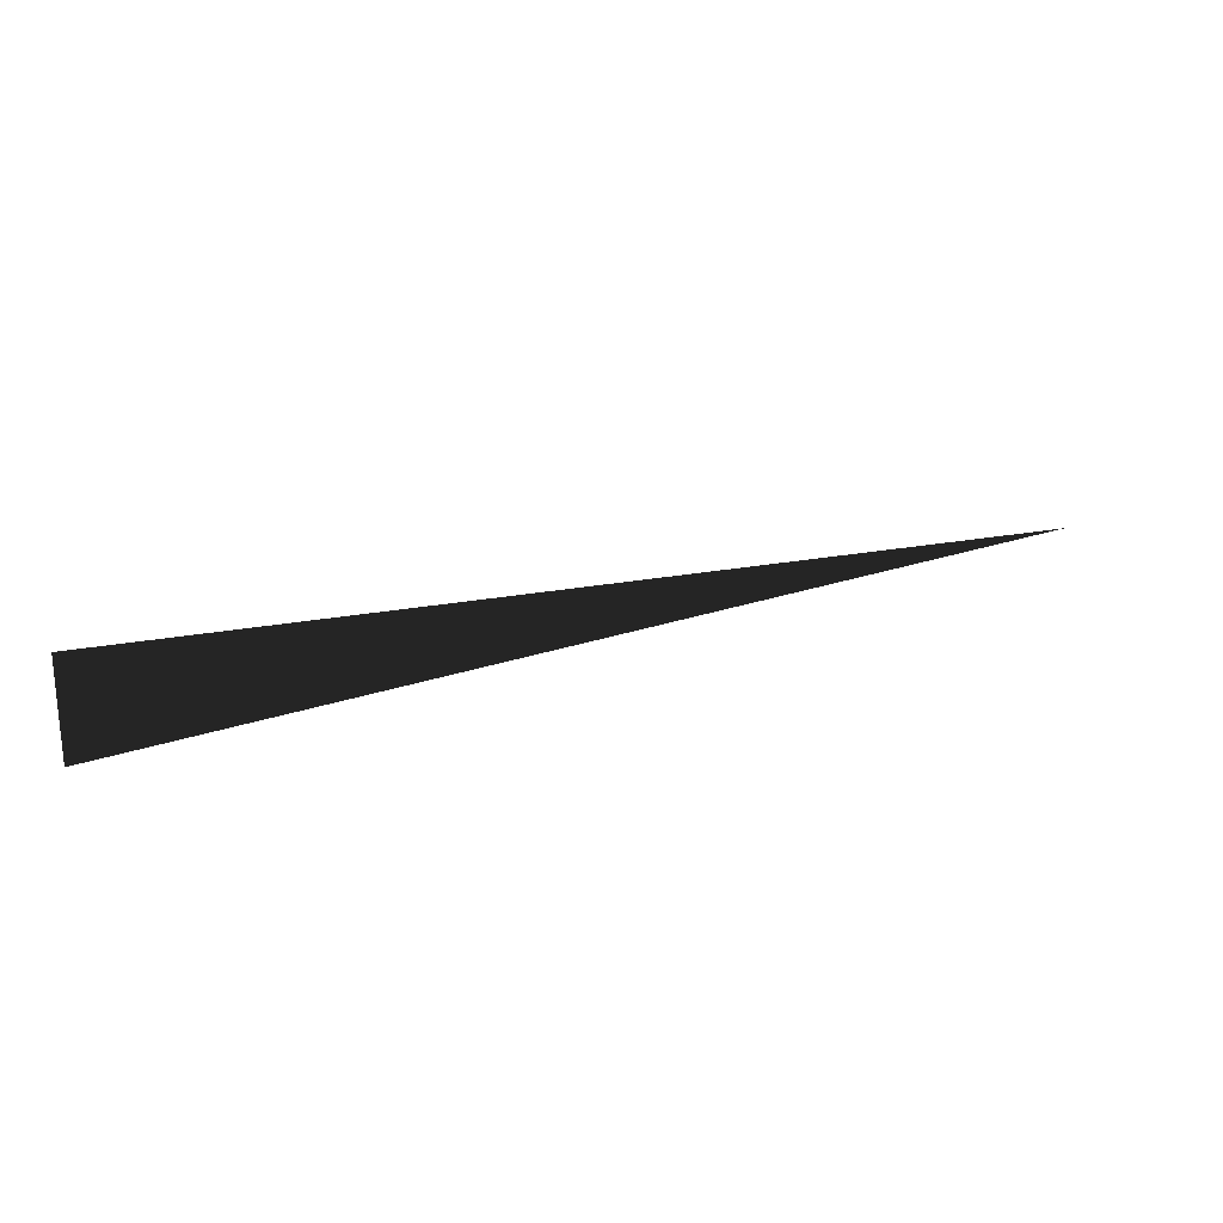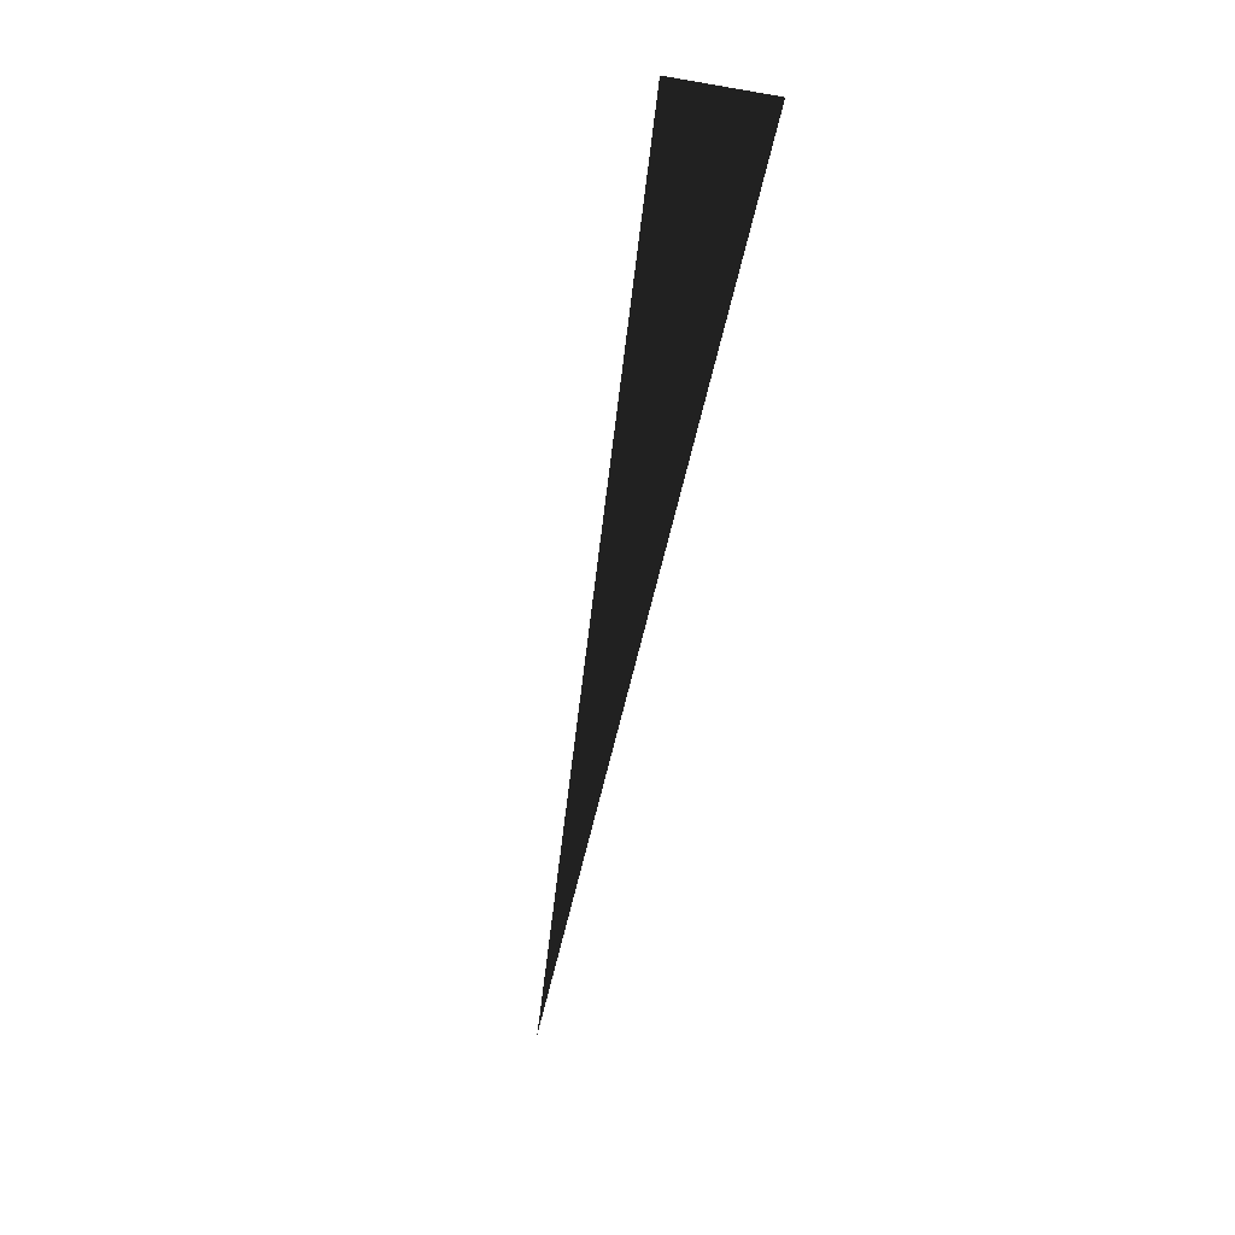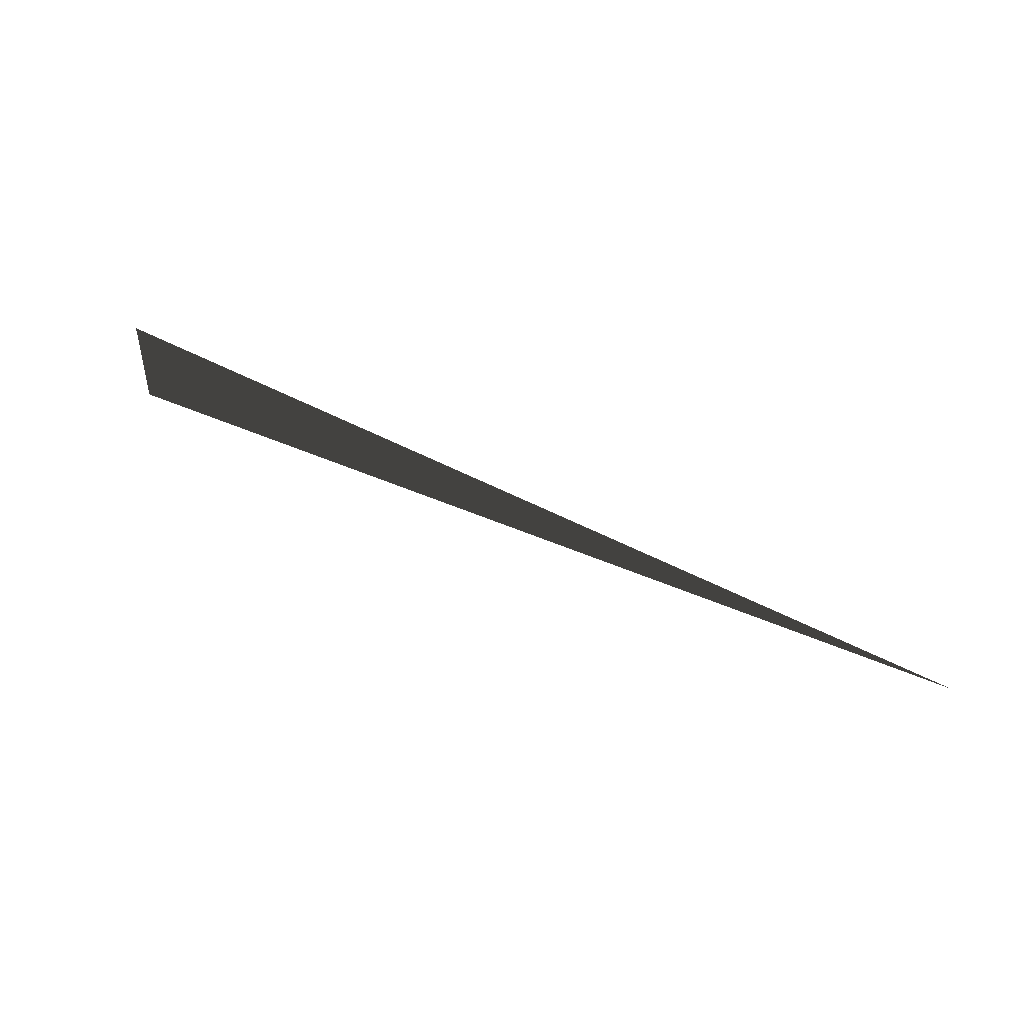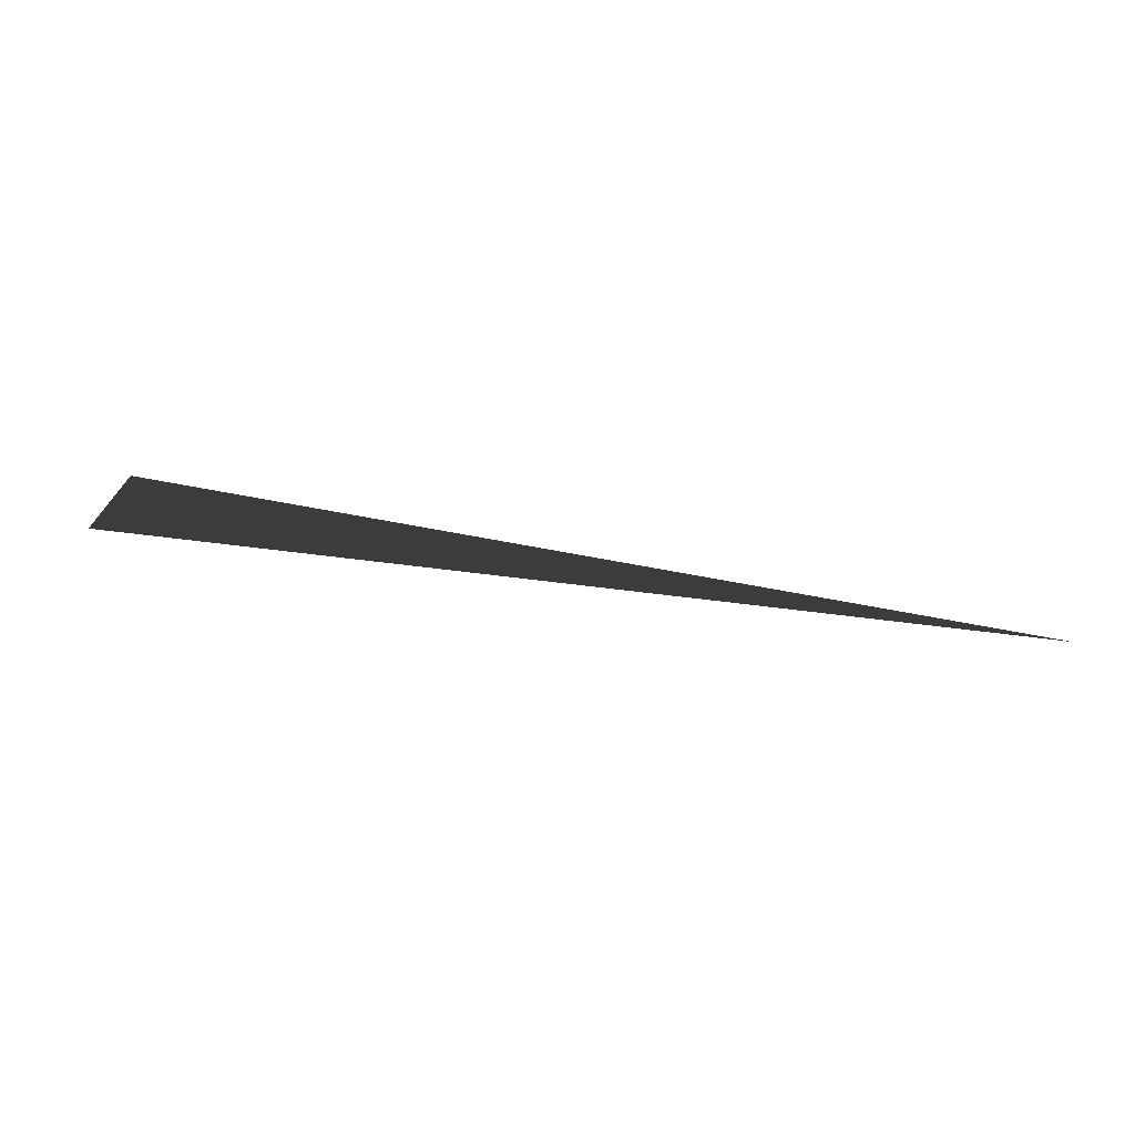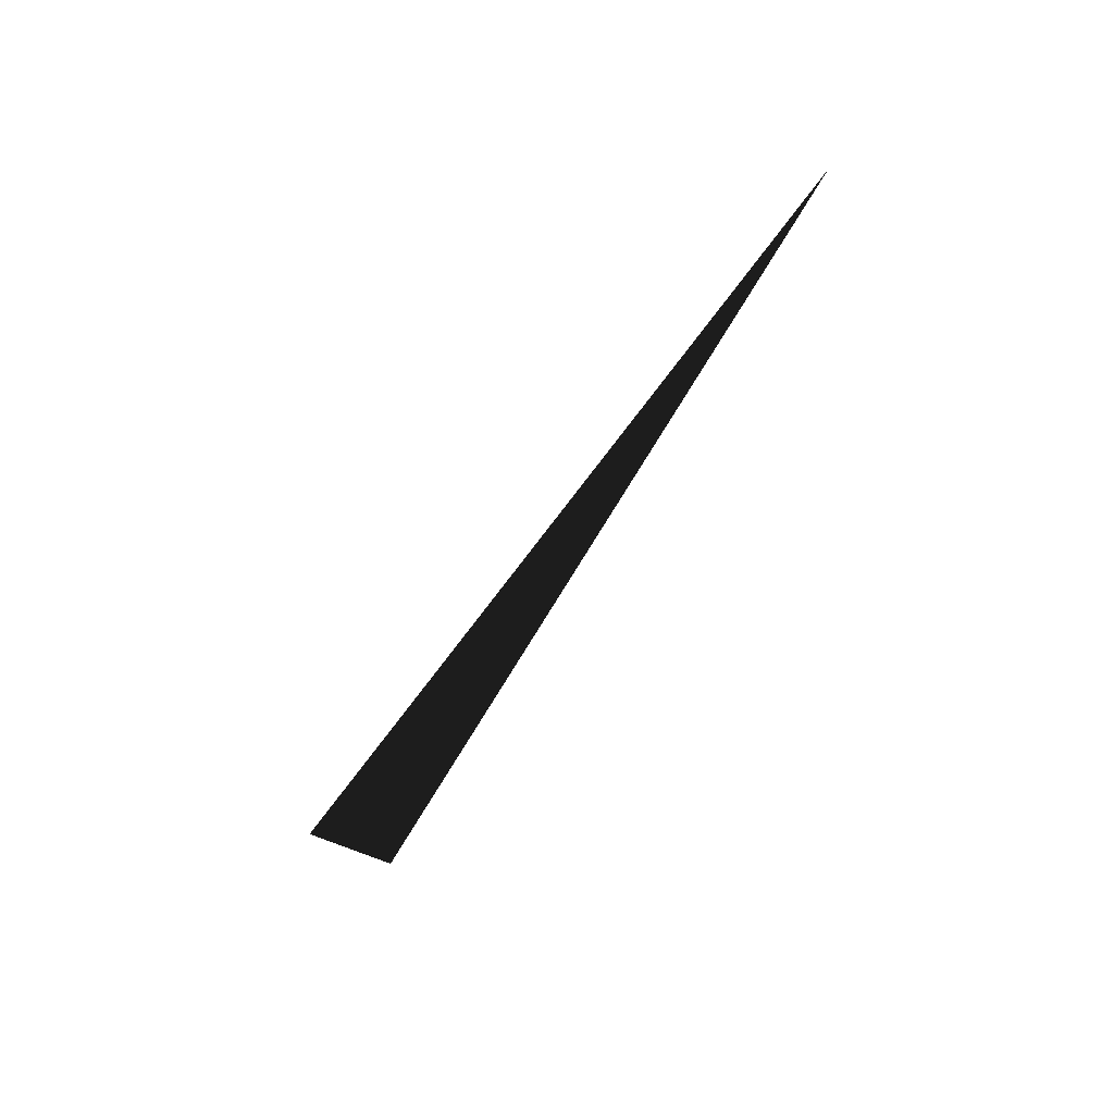
<metadata>
{"format":"obj","ext":"obj","renderer":"f3d","projection":"perspective","resolution":1024,"background":"white","views":[{"elev":22.8,"azim":155.2,"up":"+Y"},{"elev":-61.7,"azim":80.1,"up":"+Z"},{"elev":46.6,"azim":-150.8,"up":"+Y"},{"elev":35.5,"azim":-166.1,"up":"+Z"},{"elev":-51.6,"azim":-119.0,"up":"+Z"}]}
</metadata>
<code>
v 0.0002 0.0449 -0.0004
v 0.0001 -0.0422 -0.0004
v -0.8334 0.0034 -0.0009
v -0.8334 0.0034 -0.0009
g Group_001
f 1 2 3

</code>
